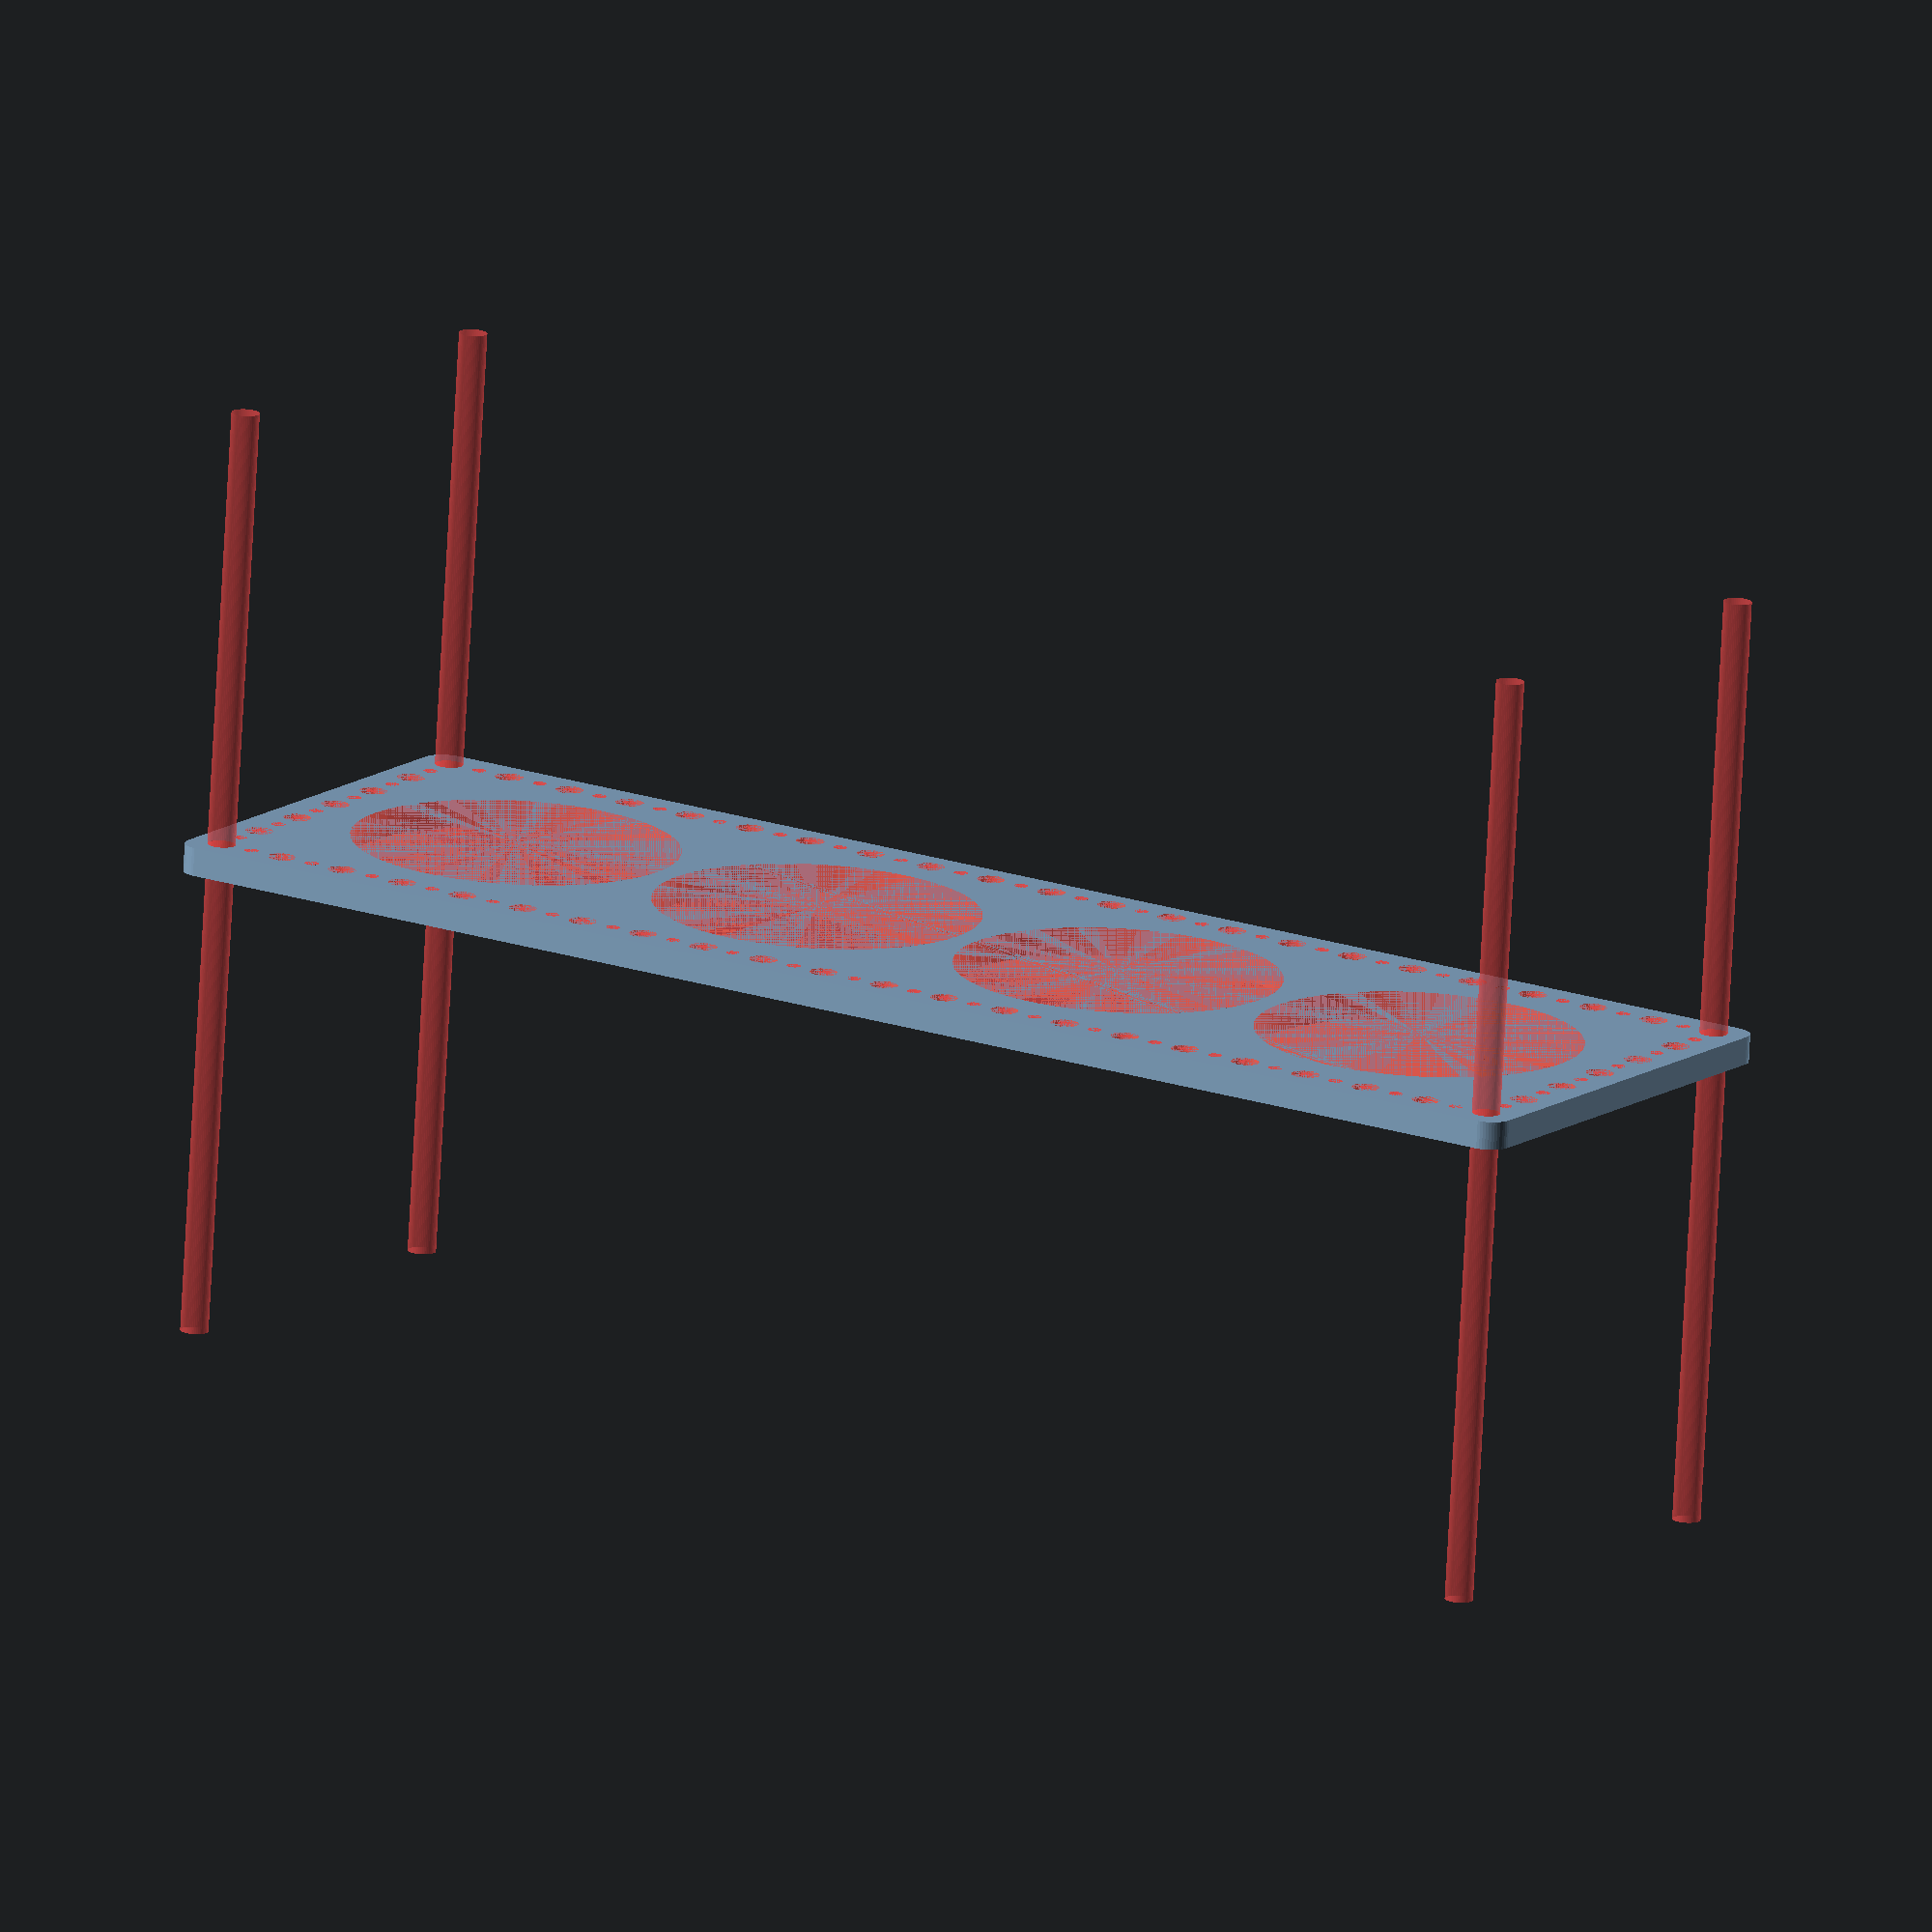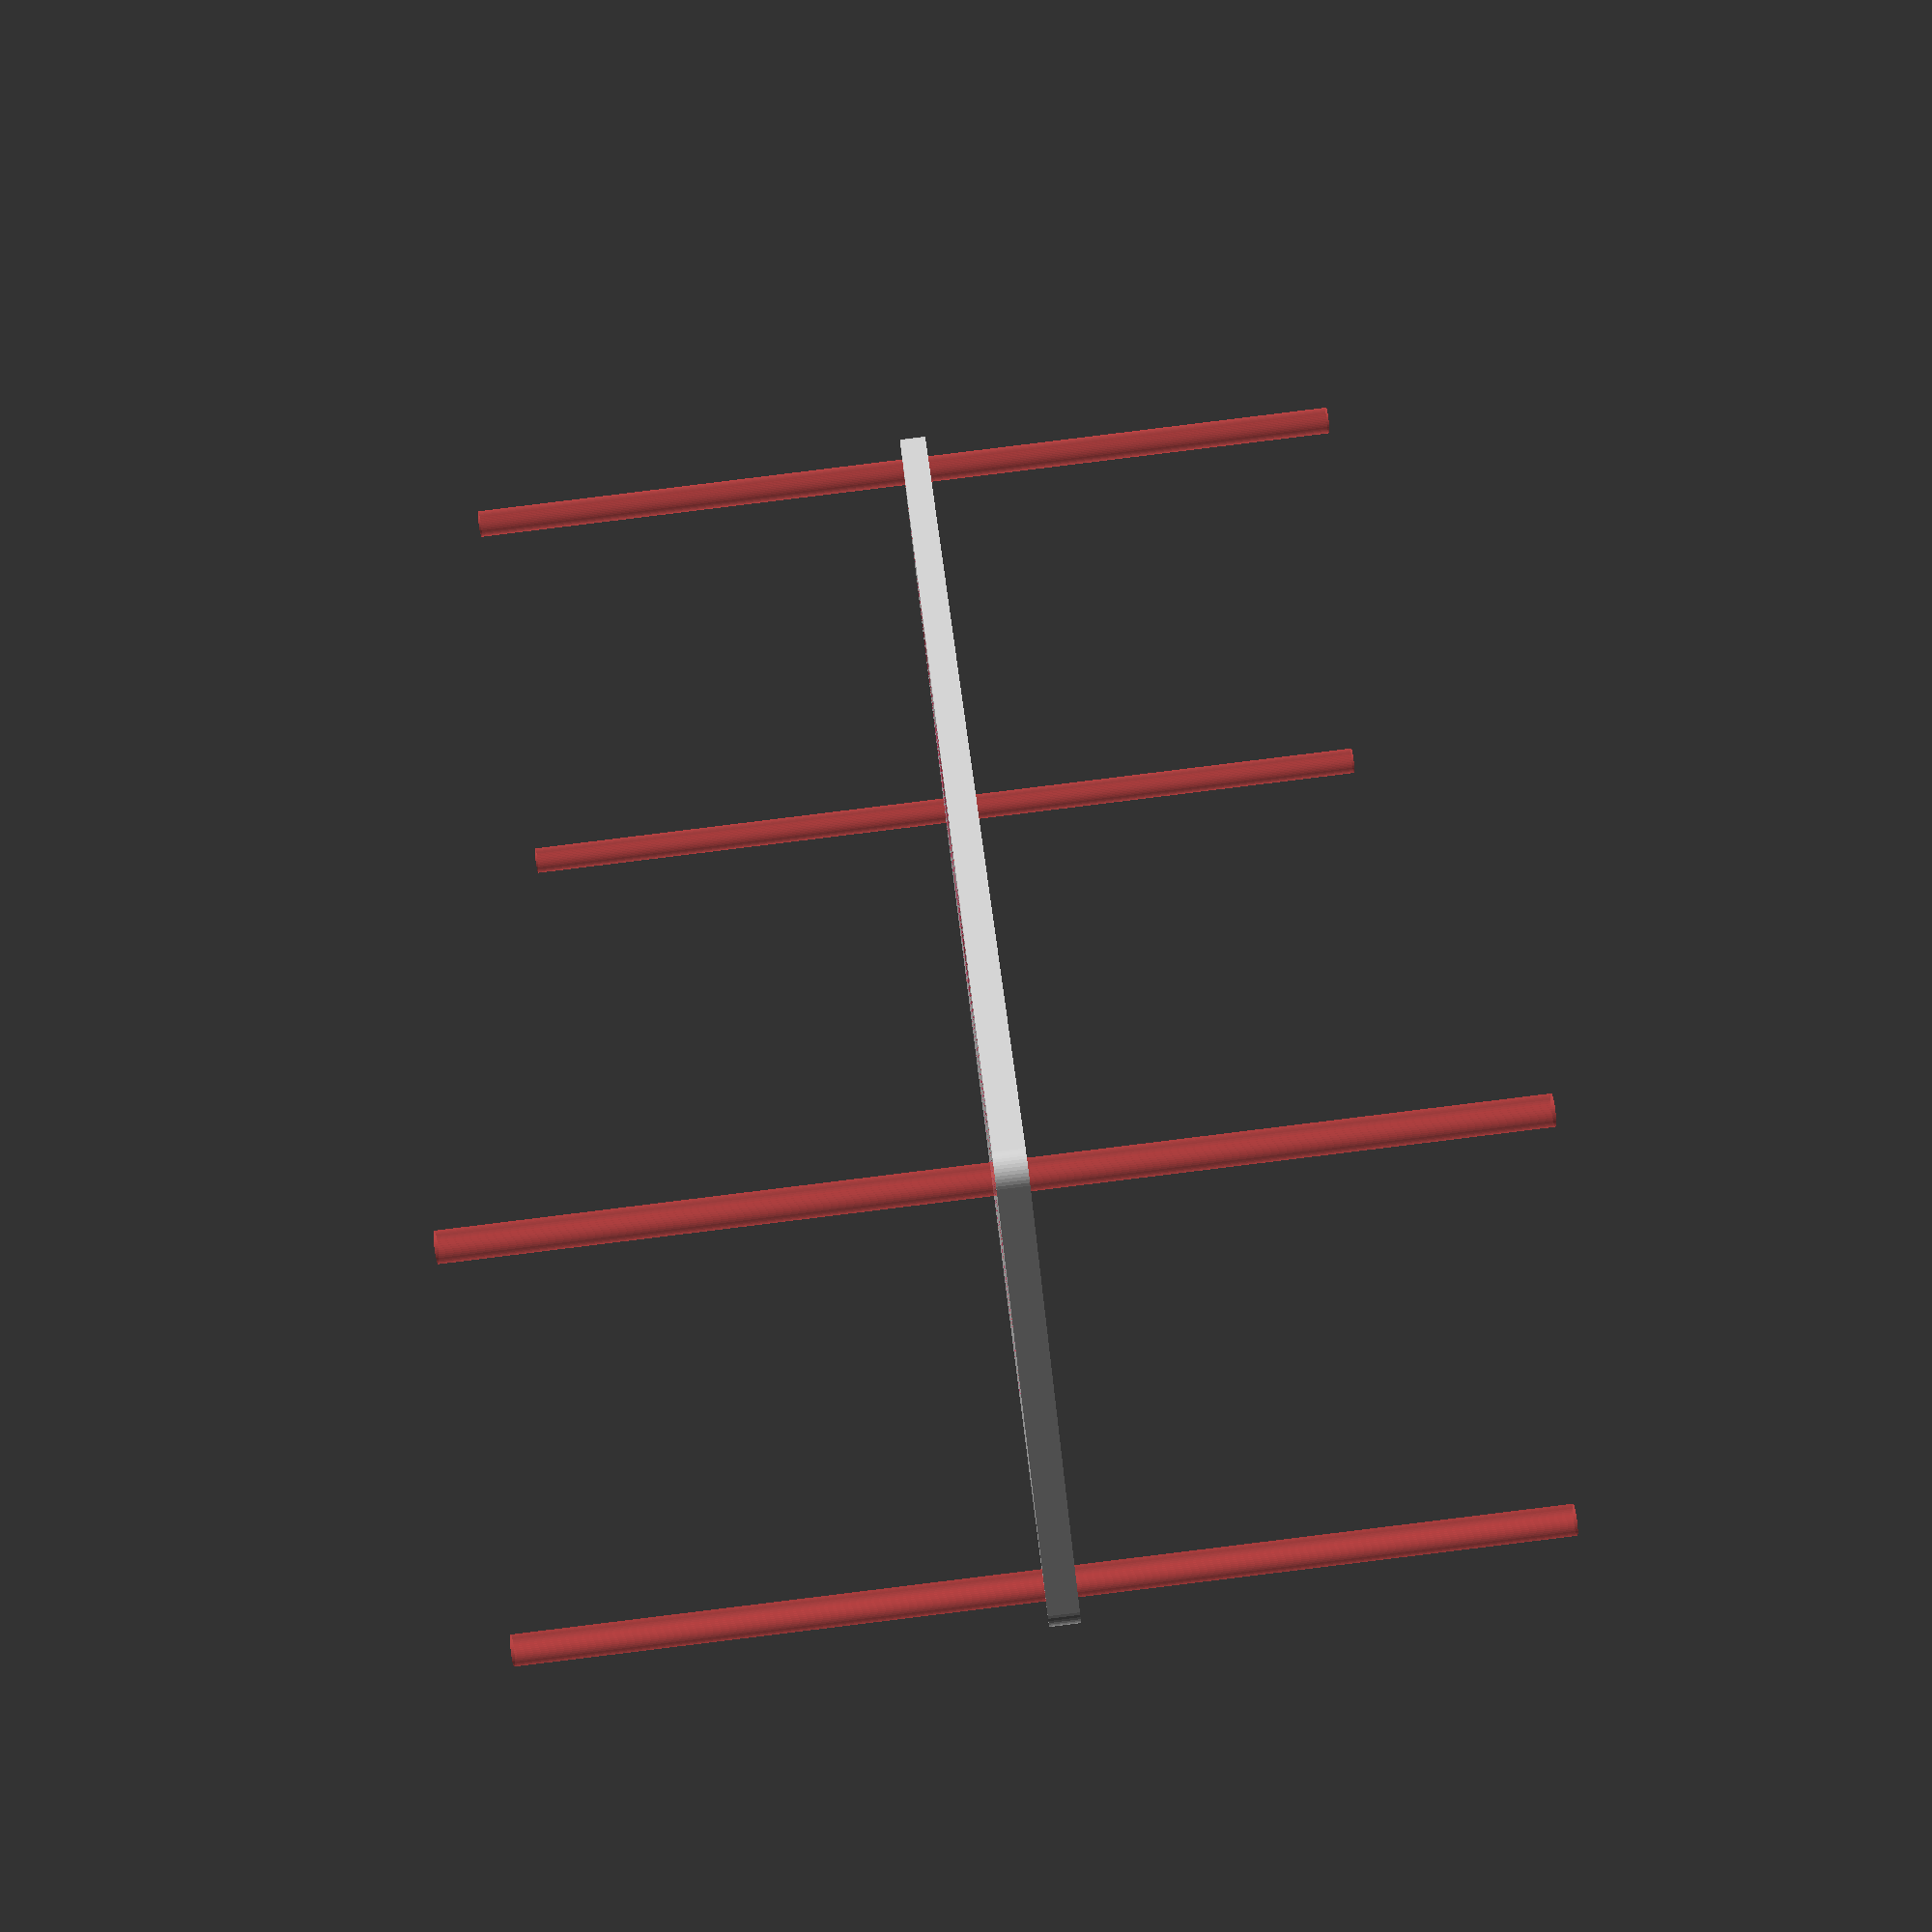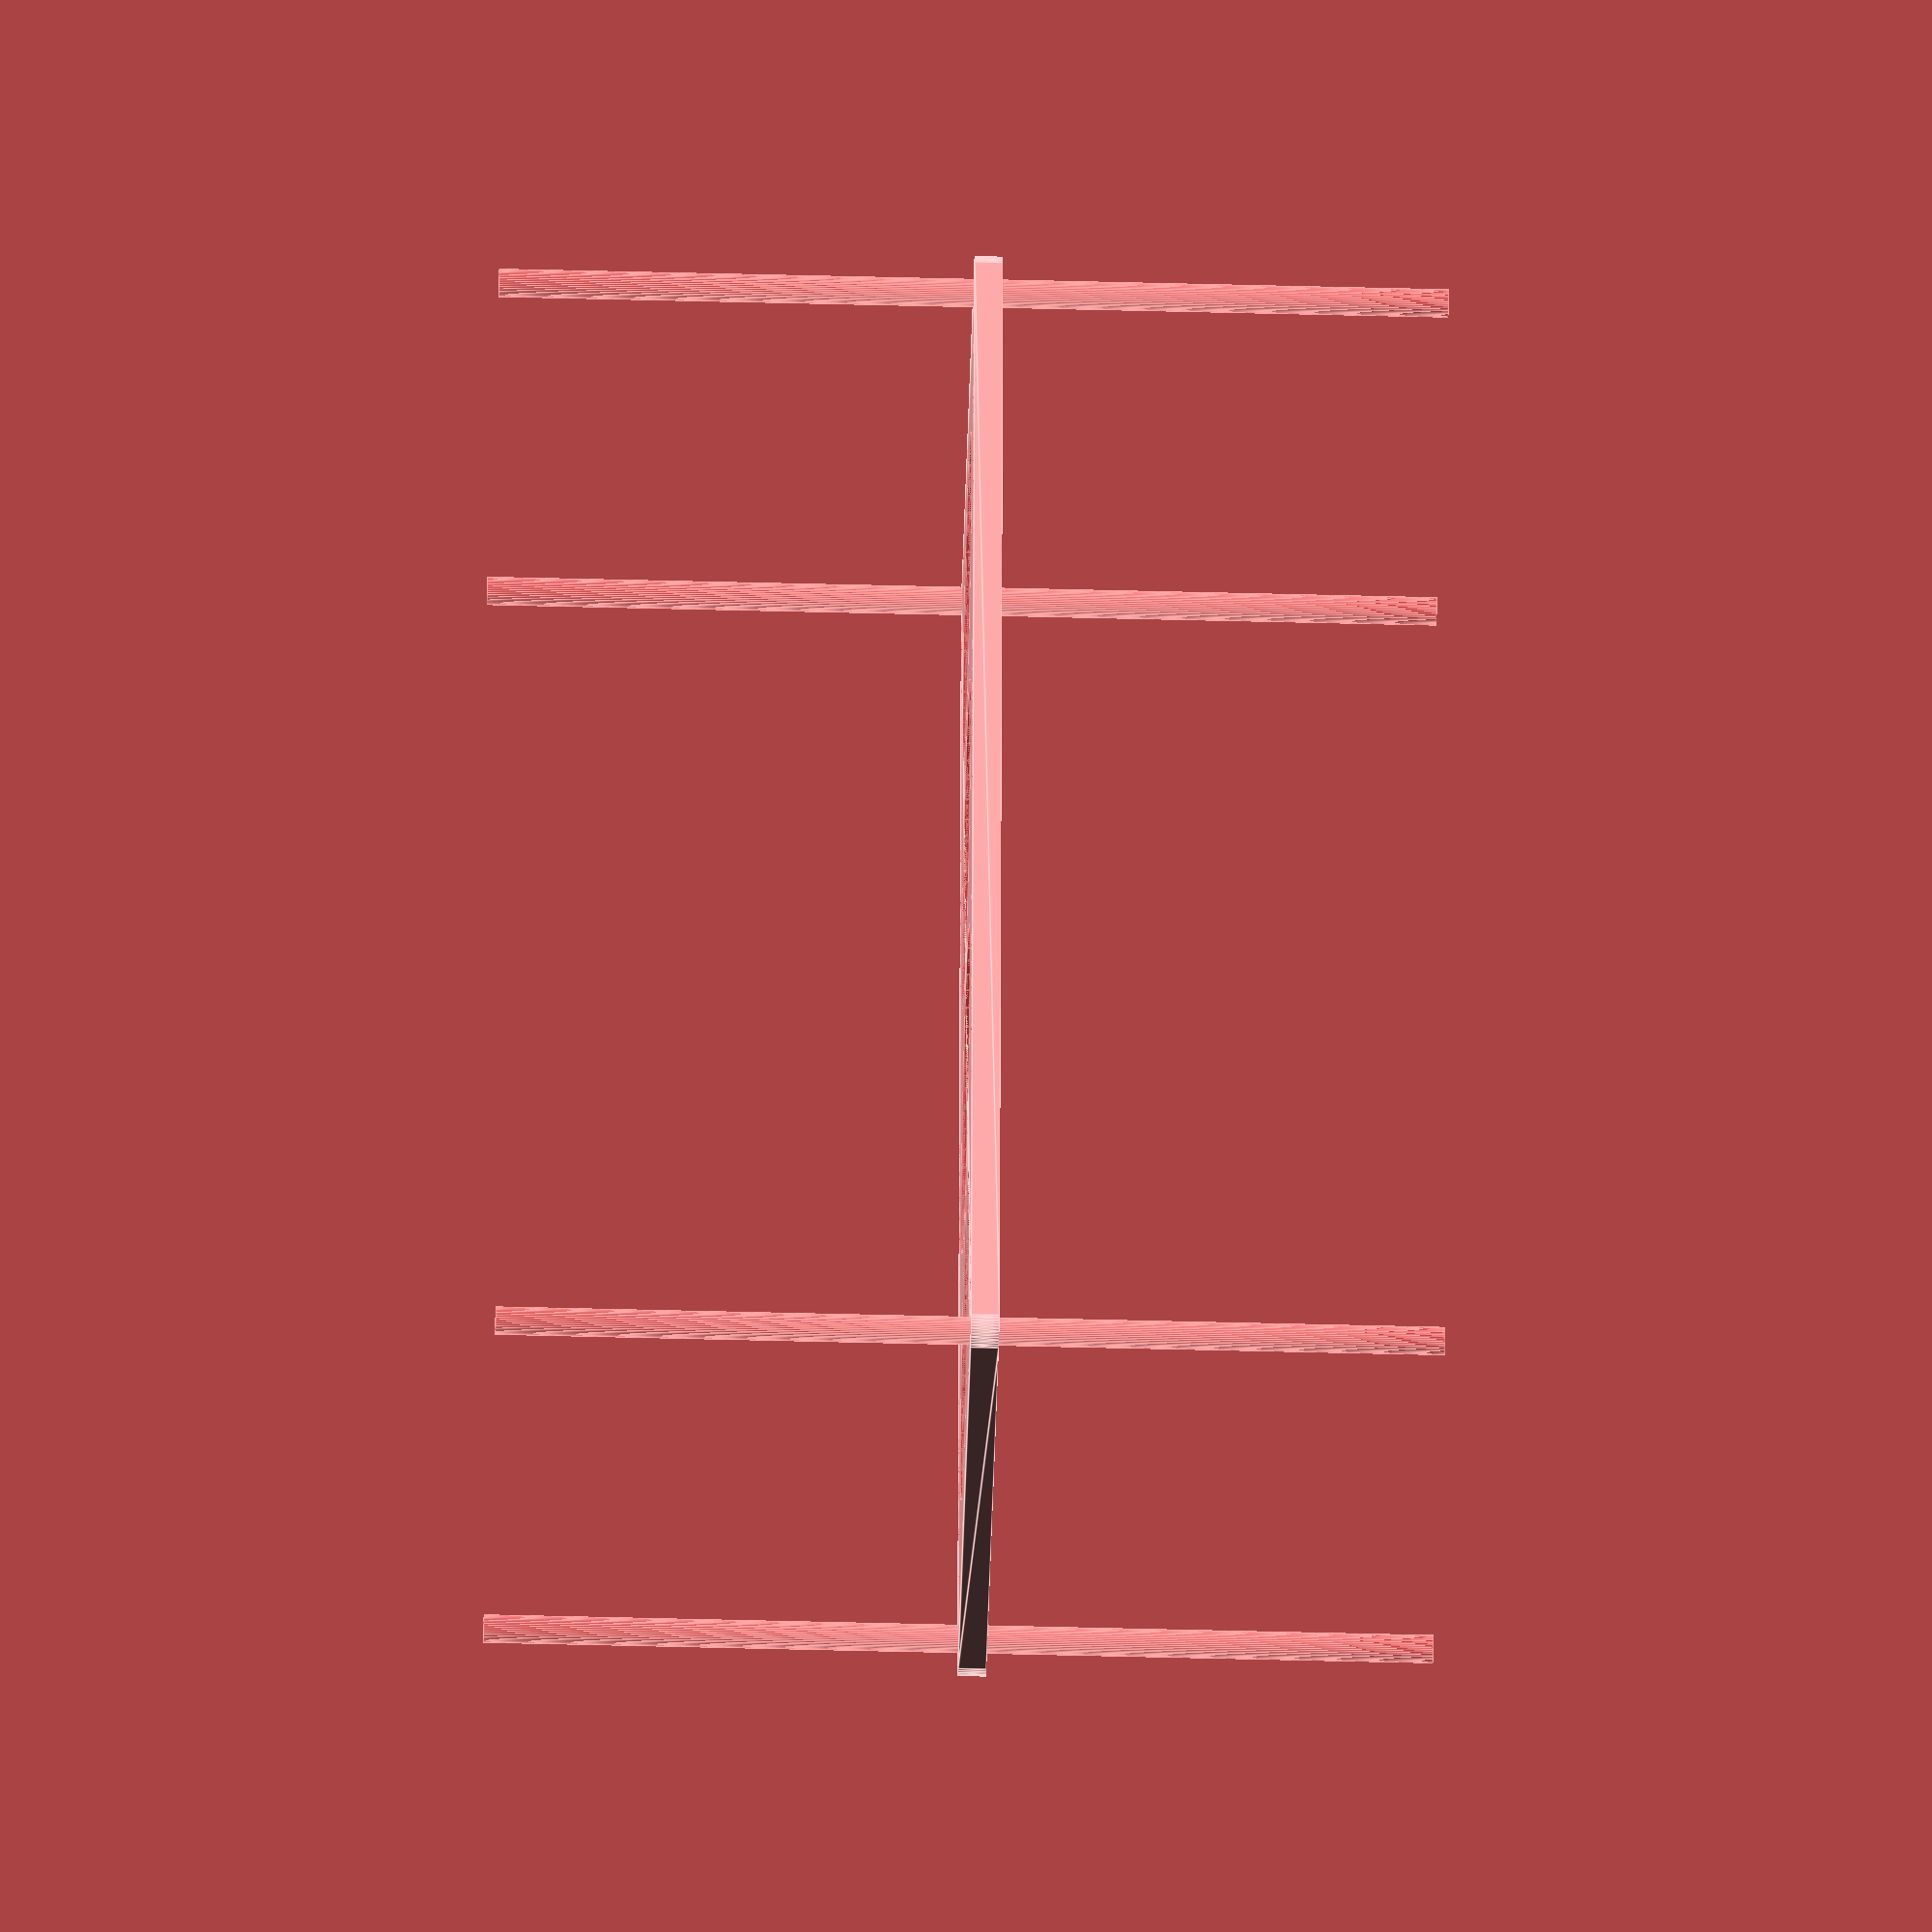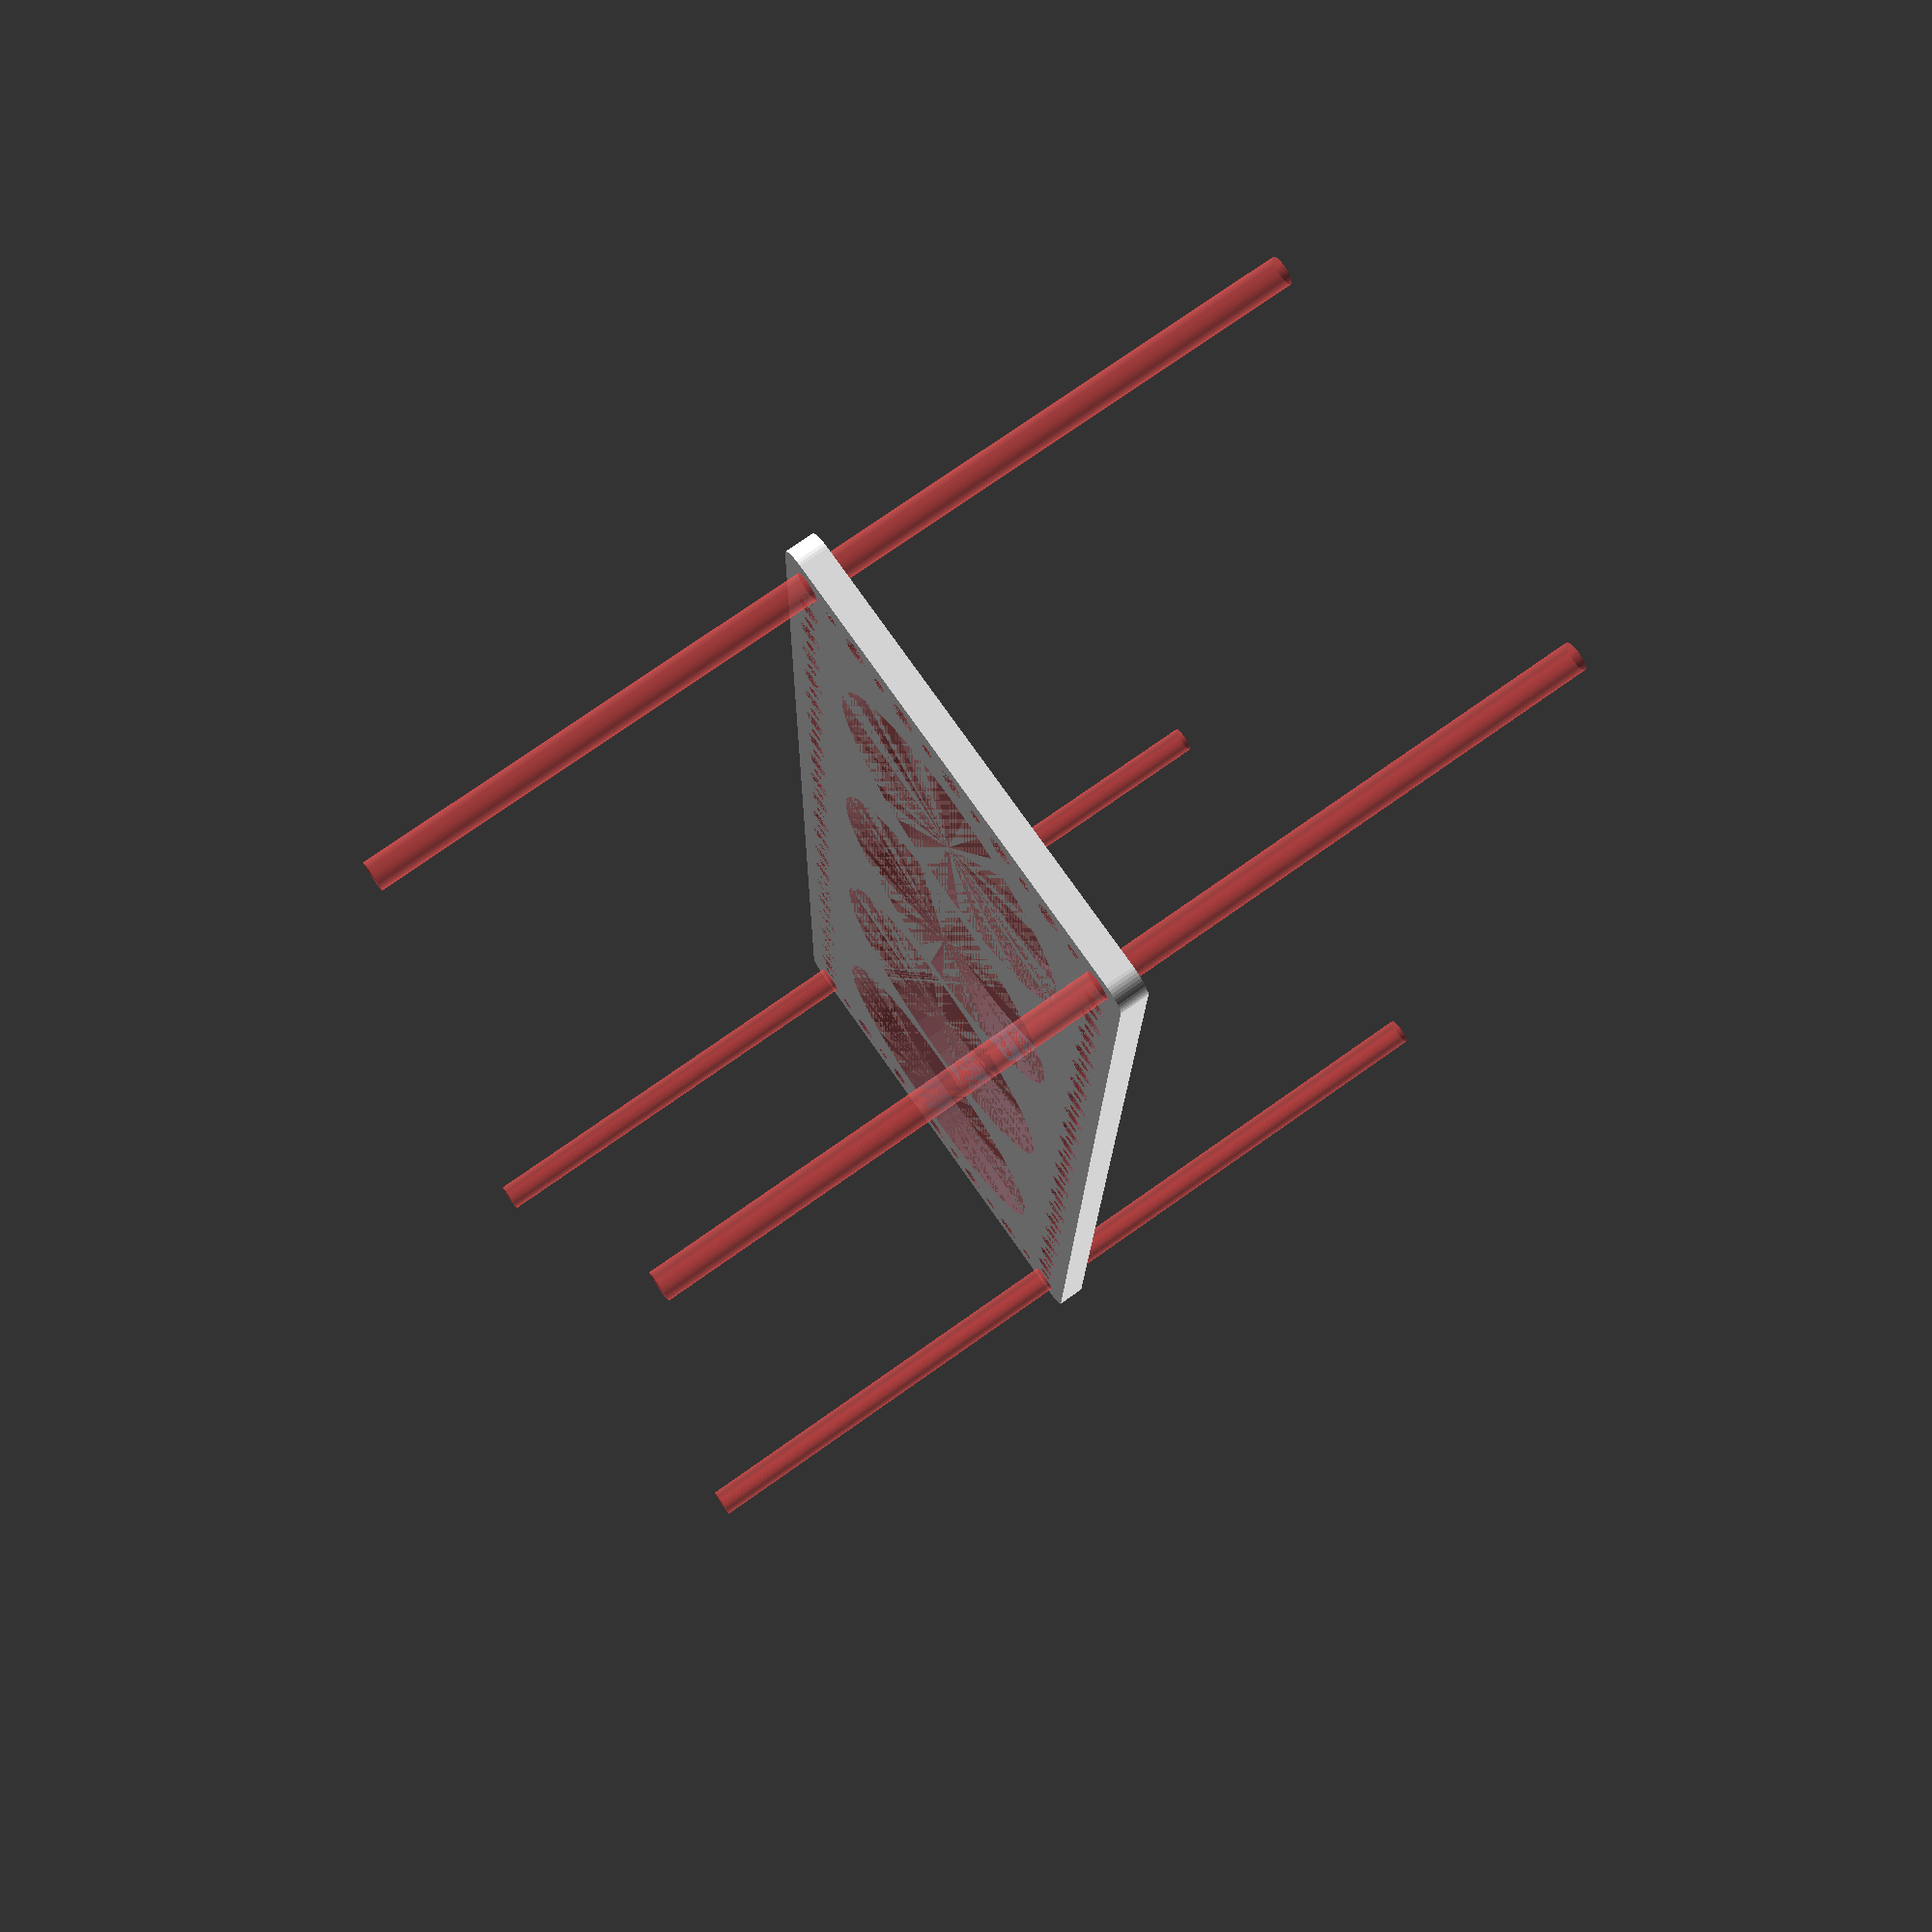
<openscad>
$fn = 50;


difference() {
	union() {
		hull() {
			translate(v = [-159.5000000000, 47.0000000000, 0]) {
				cylinder(h = 6, r = 5);
			}
			translate(v = [159.5000000000, 47.0000000000, 0]) {
				cylinder(h = 6, r = 5);
			}
			translate(v = [-159.5000000000, -47.0000000000, 0]) {
				cylinder(h = 6, r = 5);
			}
			translate(v = [159.5000000000, -47.0000000000, 0]) {
				cylinder(h = 6, r = 5);
			}
		}
	}
	union() {
		#translate(v = [-157.5000000000, -45.0000000000, 0]) {
			cylinder(h = 6, r = 3.0000000000);
		}
		#translate(v = [-157.5000000000, -30.0000000000, 0]) {
			cylinder(h = 6, r = 3.0000000000);
		}
		#translate(v = [-157.5000000000, -15.0000000000, 0]) {
			cylinder(h = 6, r = 3.0000000000);
		}
		#translate(v = [-157.5000000000, 0.0000000000, 0]) {
			cylinder(h = 6, r = 3.0000000000);
		}
		#translate(v = [-157.5000000000, 15.0000000000, 0]) {
			cylinder(h = 6, r = 3.0000000000);
		}
		#translate(v = [-157.5000000000, 30.0000000000, 0]) {
			cylinder(h = 6, r = 3.0000000000);
		}
		#translate(v = [-157.5000000000, 45.0000000000, 0]) {
			cylinder(h = 6, r = 3.0000000000);
		}
		#translate(v = [157.5000000000, -45.0000000000, 0]) {
			cylinder(h = 6, r = 3.0000000000);
		}
		#translate(v = [157.5000000000, -30.0000000000, 0]) {
			cylinder(h = 6, r = 3.0000000000);
		}
		#translate(v = [157.5000000000, -15.0000000000, 0]) {
			cylinder(h = 6, r = 3.0000000000);
		}
		#translate(v = [157.5000000000, 0.0000000000, 0]) {
			cylinder(h = 6, r = 3.0000000000);
		}
		#translate(v = [157.5000000000, 15.0000000000, 0]) {
			cylinder(h = 6, r = 3.0000000000);
		}
		#translate(v = [157.5000000000, 30.0000000000, 0]) {
			cylinder(h = 6, r = 3.0000000000);
		}
		#translate(v = [157.5000000000, 45.0000000000, 0]) {
			cylinder(h = 6, r = 3.0000000000);
		}
		#translate(v = [-157.5000000000, 45.0000000000, 0]) {
			cylinder(h = 6, r = 3.0000000000);
		}
		#translate(v = [-142.5000000000, 45.0000000000, 0]) {
			cylinder(h = 6, r = 3.0000000000);
		}
		#translate(v = [-127.5000000000, 45.0000000000, 0]) {
			cylinder(h = 6, r = 3.0000000000);
		}
		#translate(v = [-112.5000000000, 45.0000000000, 0]) {
			cylinder(h = 6, r = 3.0000000000);
		}
		#translate(v = [-97.5000000000, 45.0000000000, 0]) {
			cylinder(h = 6, r = 3.0000000000);
		}
		#translate(v = [-82.5000000000, 45.0000000000, 0]) {
			cylinder(h = 6, r = 3.0000000000);
		}
		#translate(v = [-67.5000000000, 45.0000000000, 0]) {
			cylinder(h = 6, r = 3.0000000000);
		}
		#translate(v = [-52.5000000000, 45.0000000000, 0]) {
			cylinder(h = 6, r = 3.0000000000);
		}
		#translate(v = [-37.5000000000, 45.0000000000, 0]) {
			cylinder(h = 6, r = 3.0000000000);
		}
		#translate(v = [-22.5000000000, 45.0000000000, 0]) {
			cylinder(h = 6, r = 3.0000000000);
		}
		#translate(v = [-7.5000000000, 45.0000000000, 0]) {
			cylinder(h = 6, r = 3.0000000000);
		}
		#translate(v = [7.5000000000, 45.0000000000, 0]) {
			cylinder(h = 6, r = 3.0000000000);
		}
		#translate(v = [22.5000000000, 45.0000000000, 0]) {
			cylinder(h = 6, r = 3.0000000000);
		}
		#translate(v = [37.5000000000, 45.0000000000, 0]) {
			cylinder(h = 6, r = 3.0000000000);
		}
		#translate(v = [52.5000000000, 45.0000000000, 0]) {
			cylinder(h = 6, r = 3.0000000000);
		}
		#translate(v = [67.5000000000, 45.0000000000, 0]) {
			cylinder(h = 6, r = 3.0000000000);
		}
		#translate(v = [82.5000000000, 45.0000000000, 0]) {
			cylinder(h = 6, r = 3.0000000000);
		}
		#translate(v = [97.5000000000, 45.0000000000, 0]) {
			cylinder(h = 6, r = 3.0000000000);
		}
		#translate(v = [112.5000000000, 45.0000000000, 0]) {
			cylinder(h = 6, r = 3.0000000000);
		}
		#translate(v = [127.5000000000, 45.0000000000, 0]) {
			cylinder(h = 6, r = 3.0000000000);
		}
		#translate(v = [142.5000000000, 45.0000000000, 0]) {
			cylinder(h = 6, r = 3.0000000000);
		}
		#translate(v = [157.5000000000, 45.0000000000, 0]) {
			cylinder(h = 6, r = 3.0000000000);
		}
		#translate(v = [-157.5000000000, -45.0000000000, 0]) {
			cylinder(h = 6, r = 3.0000000000);
		}
		#translate(v = [-142.5000000000, -45.0000000000, 0]) {
			cylinder(h = 6, r = 3.0000000000);
		}
		#translate(v = [-127.5000000000, -45.0000000000, 0]) {
			cylinder(h = 6, r = 3.0000000000);
		}
		#translate(v = [-112.5000000000, -45.0000000000, 0]) {
			cylinder(h = 6, r = 3.0000000000);
		}
		#translate(v = [-97.5000000000, -45.0000000000, 0]) {
			cylinder(h = 6, r = 3.0000000000);
		}
		#translate(v = [-82.5000000000, -45.0000000000, 0]) {
			cylinder(h = 6, r = 3.0000000000);
		}
		#translate(v = [-67.5000000000, -45.0000000000, 0]) {
			cylinder(h = 6, r = 3.0000000000);
		}
		#translate(v = [-52.5000000000, -45.0000000000, 0]) {
			cylinder(h = 6, r = 3.0000000000);
		}
		#translate(v = [-37.5000000000, -45.0000000000, 0]) {
			cylinder(h = 6, r = 3.0000000000);
		}
		#translate(v = [-22.5000000000, -45.0000000000, 0]) {
			cylinder(h = 6, r = 3.0000000000);
		}
		#translate(v = [-7.5000000000, -45.0000000000, 0]) {
			cylinder(h = 6, r = 3.0000000000);
		}
		#translate(v = [7.5000000000, -45.0000000000, 0]) {
			cylinder(h = 6, r = 3.0000000000);
		}
		#translate(v = [22.5000000000, -45.0000000000, 0]) {
			cylinder(h = 6, r = 3.0000000000);
		}
		#translate(v = [37.5000000000, -45.0000000000, 0]) {
			cylinder(h = 6, r = 3.0000000000);
		}
		#translate(v = [52.5000000000, -45.0000000000, 0]) {
			cylinder(h = 6, r = 3.0000000000);
		}
		#translate(v = [67.5000000000, -45.0000000000, 0]) {
			cylinder(h = 6, r = 3.0000000000);
		}
		#translate(v = [82.5000000000, -45.0000000000, 0]) {
			cylinder(h = 6, r = 3.0000000000);
		}
		#translate(v = [97.5000000000, -45.0000000000, 0]) {
			cylinder(h = 6, r = 3.0000000000);
		}
		#translate(v = [112.5000000000, -45.0000000000, 0]) {
			cylinder(h = 6, r = 3.0000000000);
		}
		#translate(v = [127.5000000000, -45.0000000000, 0]) {
			cylinder(h = 6, r = 3.0000000000);
		}
		#translate(v = [142.5000000000, -45.0000000000, 0]) {
			cylinder(h = 6, r = 3.0000000000);
		}
		#translate(v = [157.5000000000, -45.0000000000, 0]) {
			cylinder(h = 6, r = 3.0000000000);
		}
		#translate(v = [-157.5000000000, -45.0000000000, -100.0000000000]) {
			cylinder(h = 200, r = 3.0000000000);
		}
		#translate(v = [-157.5000000000, 45.0000000000, -100.0000000000]) {
			cylinder(h = 200, r = 3.0000000000);
		}
		#translate(v = [157.5000000000, -45.0000000000, -100.0000000000]) {
			cylinder(h = 200, r = 3.0000000000);
		}
		#translate(v = [157.5000000000, 45.0000000000, -100.0000000000]) {
			cylinder(h = 200, r = 3.0000000000);
		}
		#translate(v = [-157.5000000000, -45.0000000000, 0]) {
			cylinder(h = 6, r = 1.5000000000);
		}
		#translate(v = [-157.5000000000, -37.5000000000, 0]) {
			cylinder(h = 6, r = 1.5000000000);
		}
		#translate(v = [-157.5000000000, -30.0000000000, 0]) {
			cylinder(h = 6, r = 1.5000000000);
		}
		#translate(v = [-157.5000000000, -22.5000000000, 0]) {
			cylinder(h = 6, r = 1.5000000000);
		}
		#translate(v = [-157.5000000000, -15.0000000000, 0]) {
			cylinder(h = 6, r = 1.5000000000);
		}
		#translate(v = [-157.5000000000, -7.5000000000, 0]) {
			cylinder(h = 6, r = 1.5000000000);
		}
		#translate(v = [-157.5000000000, 0.0000000000, 0]) {
			cylinder(h = 6, r = 1.5000000000);
		}
		#translate(v = [-157.5000000000, 7.5000000000, 0]) {
			cylinder(h = 6, r = 1.5000000000);
		}
		#translate(v = [-157.5000000000, 15.0000000000, 0]) {
			cylinder(h = 6, r = 1.5000000000);
		}
		#translate(v = [-157.5000000000, 22.5000000000, 0]) {
			cylinder(h = 6, r = 1.5000000000);
		}
		#translate(v = [-157.5000000000, 30.0000000000, 0]) {
			cylinder(h = 6, r = 1.5000000000);
		}
		#translate(v = [-157.5000000000, 37.5000000000, 0]) {
			cylinder(h = 6, r = 1.5000000000);
		}
		#translate(v = [-157.5000000000, 45.0000000000, 0]) {
			cylinder(h = 6, r = 1.5000000000);
		}
		#translate(v = [157.5000000000, -45.0000000000, 0]) {
			cylinder(h = 6, r = 1.5000000000);
		}
		#translate(v = [157.5000000000, -37.5000000000, 0]) {
			cylinder(h = 6, r = 1.5000000000);
		}
		#translate(v = [157.5000000000, -30.0000000000, 0]) {
			cylinder(h = 6, r = 1.5000000000);
		}
		#translate(v = [157.5000000000, -22.5000000000, 0]) {
			cylinder(h = 6, r = 1.5000000000);
		}
		#translate(v = [157.5000000000, -15.0000000000, 0]) {
			cylinder(h = 6, r = 1.5000000000);
		}
		#translate(v = [157.5000000000, -7.5000000000, 0]) {
			cylinder(h = 6, r = 1.5000000000);
		}
		#translate(v = [157.5000000000, 0.0000000000, 0]) {
			cylinder(h = 6, r = 1.5000000000);
		}
		#translate(v = [157.5000000000, 7.5000000000, 0]) {
			cylinder(h = 6, r = 1.5000000000);
		}
		#translate(v = [157.5000000000, 15.0000000000, 0]) {
			cylinder(h = 6, r = 1.5000000000);
		}
		#translate(v = [157.5000000000, 22.5000000000, 0]) {
			cylinder(h = 6, r = 1.5000000000);
		}
		#translate(v = [157.5000000000, 30.0000000000, 0]) {
			cylinder(h = 6, r = 1.5000000000);
		}
		#translate(v = [157.5000000000, 37.5000000000, 0]) {
			cylinder(h = 6, r = 1.5000000000);
		}
		#translate(v = [157.5000000000, 45.0000000000, 0]) {
			cylinder(h = 6, r = 1.5000000000);
		}
		#translate(v = [-157.5000000000, 45.0000000000, 0]) {
			cylinder(h = 6, r = 1.5000000000);
		}
		#translate(v = [-150.0000000000, 45.0000000000, 0]) {
			cylinder(h = 6, r = 1.5000000000);
		}
		#translate(v = [-142.5000000000, 45.0000000000, 0]) {
			cylinder(h = 6, r = 1.5000000000);
		}
		#translate(v = [-135.0000000000, 45.0000000000, 0]) {
			cylinder(h = 6, r = 1.5000000000);
		}
		#translate(v = [-127.5000000000, 45.0000000000, 0]) {
			cylinder(h = 6, r = 1.5000000000);
		}
		#translate(v = [-120.0000000000, 45.0000000000, 0]) {
			cylinder(h = 6, r = 1.5000000000);
		}
		#translate(v = [-112.5000000000, 45.0000000000, 0]) {
			cylinder(h = 6, r = 1.5000000000);
		}
		#translate(v = [-105.0000000000, 45.0000000000, 0]) {
			cylinder(h = 6, r = 1.5000000000);
		}
		#translate(v = [-97.5000000000, 45.0000000000, 0]) {
			cylinder(h = 6, r = 1.5000000000);
		}
		#translate(v = [-90.0000000000, 45.0000000000, 0]) {
			cylinder(h = 6, r = 1.5000000000);
		}
		#translate(v = [-82.5000000000, 45.0000000000, 0]) {
			cylinder(h = 6, r = 1.5000000000);
		}
		#translate(v = [-75.0000000000, 45.0000000000, 0]) {
			cylinder(h = 6, r = 1.5000000000);
		}
		#translate(v = [-67.5000000000, 45.0000000000, 0]) {
			cylinder(h = 6, r = 1.5000000000);
		}
		#translate(v = [-60.0000000000, 45.0000000000, 0]) {
			cylinder(h = 6, r = 1.5000000000);
		}
		#translate(v = [-52.5000000000, 45.0000000000, 0]) {
			cylinder(h = 6, r = 1.5000000000);
		}
		#translate(v = [-45.0000000000, 45.0000000000, 0]) {
			cylinder(h = 6, r = 1.5000000000);
		}
		#translate(v = [-37.5000000000, 45.0000000000, 0]) {
			cylinder(h = 6, r = 1.5000000000);
		}
		#translate(v = [-30.0000000000, 45.0000000000, 0]) {
			cylinder(h = 6, r = 1.5000000000);
		}
		#translate(v = [-22.5000000000, 45.0000000000, 0]) {
			cylinder(h = 6, r = 1.5000000000);
		}
		#translate(v = [-15.0000000000, 45.0000000000, 0]) {
			cylinder(h = 6, r = 1.5000000000);
		}
		#translate(v = [-7.5000000000, 45.0000000000, 0]) {
			cylinder(h = 6, r = 1.5000000000);
		}
		#translate(v = [0.0000000000, 45.0000000000, 0]) {
			cylinder(h = 6, r = 1.5000000000);
		}
		#translate(v = [7.5000000000, 45.0000000000, 0]) {
			cylinder(h = 6, r = 1.5000000000);
		}
		#translate(v = [15.0000000000, 45.0000000000, 0]) {
			cylinder(h = 6, r = 1.5000000000);
		}
		#translate(v = [22.5000000000, 45.0000000000, 0]) {
			cylinder(h = 6, r = 1.5000000000);
		}
		#translate(v = [30.0000000000, 45.0000000000, 0]) {
			cylinder(h = 6, r = 1.5000000000);
		}
		#translate(v = [37.5000000000, 45.0000000000, 0]) {
			cylinder(h = 6, r = 1.5000000000);
		}
		#translate(v = [45.0000000000, 45.0000000000, 0]) {
			cylinder(h = 6, r = 1.5000000000);
		}
		#translate(v = [52.5000000000, 45.0000000000, 0]) {
			cylinder(h = 6, r = 1.5000000000);
		}
		#translate(v = [60.0000000000, 45.0000000000, 0]) {
			cylinder(h = 6, r = 1.5000000000);
		}
		#translate(v = [67.5000000000, 45.0000000000, 0]) {
			cylinder(h = 6, r = 1.5000000000);
		}
		#translate(v = [75.0000000000, 45.0000000000, 0]) {
			cylinder(h = 6, r = 1.5000000000);
		}
		#translate(v = [82.5000000000, 45.0000000000, 0]) {
			cylinder(h = 6, r = 1.5000000000);
		}
		#translate(v = [90.0000000000, 45.0000000000, 0]) {
			cylinder(h = 6, r = 1.5000000000);
		}
		#translate(v = [97.5000000000, 45.0000000000, 0]) {
			cylinder(h = 6, r = 1.5000000000);
		}
		#translate(v = [105.0000000000, 45.0000000000, 0]) {
			cylinder(h = 6, r = 1.5000000000);
		}
		#translate(v = [112.5000000000, 45.0000000000, 0]) {
			cylinder(h = 6, r = 1.5000000000);
		}
		#translate(v = [120.0000000000, 45.0000000000, 0]) {
			cylinder(h = 6, r = 1.5000000000);
		}
		#translate(v = [127.5000000000, 45.0000000000, 0]) {
			cylinder(h = 6, r = 1.5000000000);
		}
		#translate(v = [135.0000000000, 45.0000000000, 0]) {
			cylinder(h = 6, r = 1.5000000000);
		}
		#translate(v = [142.5000000000, 45.0000000000, 0]) {
			cylinder(h = 6, r = 1.5000000000);
		}
		#translate(v = [150.0000000000, 45.0000000000, 0]) {
			cylinder(h = 6, r = 1.5000000000);
		}
		#translate(v = [157.5000000000, 45.0000000000, 0]) {
			cylinder(h = 6, r = 1.5000000000);
		}
		#translate(v = [-157.5000000000, -45.0000000000, 0]) {
			cylinder(h = 6, r = 1.5000000000);
		}
		#translate(v = [-150.0000000000, -45.0000000000, 0]) {
			cylinder(h = 6, r = 1.5000000000);
		}
		#translate(v = [-142.5000000000, -45.0000000000, 0]) {
			cylinder(h = 6, r = 1.5000000000);
		}
		#translate(v = [-135.0000000000, -45.0000000000, 0]) {
			cylinder(h = 6, r = 1.5000000000);
		}
		#translate(v = [-127.5000000000, -45.0000000000, 0]) {
			cylinder(h = 6, r = 1.5000000000);
		}
		#translate(v = [-120.0000000000, -45.0000000000, 0]) {
			cylinder(h = 6, r = 1.5000000000);
		}
		#translate(v = [-112.5000000000, -45.0000000000, 0]) {
			cylinder(h = 6, r = 1.5000000000);
		}
		#translate(v = [-105.0000000000, -45.0000000000, 0]) {
			cylinder(h = 6, r = 1.5000000000);
		}
		#translate(v = [-97.5000000000, -45.0000000000, 0]) {
			cylinder(h = 6, r = 1.5000000000);
		}
		#translate(v = [-90.0000000000, -45.0000000000, 0]) {
			cylinder(h = 6, r = 1.5000000000);
		}
		#translate(v = [-82.5000000000, -45.0000000000, 0]) {
			cylinder(h = 6, r = 1.5000000000);
		}
		#translate(v = [-75.0000000000, -45.0000000000, 0]) {
			cylinder(h = 6, r = 1.5000000000);
		}
		#translate(v = [-67.5000000000, -45.0000000000, 0]) {
			cylinder(h = 6, r = 1.5000000000);
		}
		#translate(v = [-60.0000000000, -45.0000000000, 0]) {
			cylinder(h = 6, r = 1.5000000000);
		}
		#translate(v = [-52.5000000000, -45.0000000000, 0]) {
			cylinder(h = 6, r = 1.5000000000);
		}
		#translate(v = [-45.0000000000, -45.0000000000, 0]) {
			cylinder(h = 6, r = 1.5000000000);
		}
		#translate(v = [-37.5000000000, -45.0000000000, 0]) {
			cylinder(h = 6, r = 1.5000000000);
		}
		#translate(v = [-30.0000000000, -45.0000000000, 0]) {
			cylinder(h = 6, r = 1.5000000000);
		}
		#translate(v = [-22.5000000000, -45.0000000000, 0]) {
			cylinder(h = 6, r = 1.5000000000);
		}
		#translate(v = [-15.0000000000, -45.0000000000, 0]) {
			cylinder(h = 6, r = 1.5000000000);
		}
		#translate(v = [-7.5000000000, -45.0000000000, 0]) {
			cylinder(h = 6, r = 1.5000000000);
		}
		#translate(v = [0.0000000000, -45.0000000000, 0]) {
			cylinder(h = 6, r = 1.5000000000);
		}
		#translate(v = [7.5000000000, -45.0000000000, 0]) {
			cylinder(h = 6, r = 1.5000000000);
		}
		#translate(v = [15.0000000000, -45.0000000000, 0]) {
			cylinder(h = 6, r = 1.5000000000);
		}
		#translate(v = [22.5000000000, -45.0000000000, 0]) {
			cylinder(h = 6, r = 1.5000000000);
		}
		#translate(v = [30.0000000000, -45.0000000000, 0]) {
			cylinder(h = 6, r = 1.5000000000);
		}
		#translate(v = [37.5000000000, -45.0000000000, 0]) {
			cylinder(h = 6, r = 1.5000000000);
		}
		#translate(v = [45.0000000000, -45.0000000000, 0]) {
			cylinder(h = 6, r = 1.5000000000);
		}
		#translate(v = [52.5000000000, -45.0000000000, 0]) {
			cylinder(h = 6, r = 1.5000000000);
		}
		#translate(v = [60.0000000000, -45.0000000000, 0]) {
			cylinder(h = 6, r = 1.5000000000);
		}
		#translate(v = [67.5000000000, -45.0000000000, 0]) {
			cylinder(h = 6, r = 1.5000000000);
		}
		#translate(v = [75.0000000000, -45.0000000000, 0]) {
			cylinder(h = 6, r = 1.5000000000);
		}
		#translate(v = [82.5000000000, -45.0000000000, 0]) {
			cylinder(h = 6, r = 1.5000000000);
		}
		#translate(v = [90.0000000000, -45.0000000000, 0]) {
			cylinder(h = 6, r = 1.5000000000);
		}
		#translate(v = [97.5000000000, -45.0000000000, 0]) {
			cylinder(h = 6, r = 1.5000000000);
		}
		#translate(v = [105.0000000000, -45.0000000000, 0]) {
			cylinder(h = 6, r = 1.5000000000);
		}
		#translate(v = [112.5000000000, -45.0000000000, 0]) {
			cylinder(h = 6, r = 1.5000000000);
		}
		#translate(v = [120.0000000000, -45.0000000000, 0]) {
			cylinder(h = 6, r = 1.5000000000);
		}
		#translate(v = [127.5000000000, -45.0000000000, 0]) {
			cylinder(h = 6, r = 1.5000000000);
		}
		#translate(v = [135.0000000000, -45.0000000000, 0]) {
			cylinder(h = 6, r = 1.5000000000);
		}
		#translate(v = [142.5000000000, -45.0000000000, 0]) {
			cylinder(h = 6, r = 1.5000000000);
		}
		#translate(v = [150.0000000000, -45.0000000000, 0]) {
			cylinder(h = 6, r = 1.5000000000);
		}
		#translate(v = [157.5000000000, -45.0000000000, 0]) {
			cylinder(h = 6, r = 1.5000000000);
		}
		#translate(v = [-157.5000000000, -45.0000000000, 0]) {
			cylinder(h = 6, r = 1.5000000000);
		}
		#translate(v = [-157.5000000000, -37.5000000000, 0]) {
			cylinder(h = 6, r = 1.5000000000);
		}
		#translate(v = [-157.5000000000, -30.0000000000, 0]) {
			cylinder(h = 6, r = 1.5000000000);
		}
		#translate(v = [-157.5000000000, -22.5000000000, 0]) {
			cylinder(h = 6, r = 1.5000000000);
		}
		#translate(v = [-157.5000000000, -15.0000000000, 0]) {
			cylinder(h = 6, r = 1.5000000000);
		}
		#translate(v = [-157.5000000000, -7.5000000000, 0]) {
			cylinder(h = 6, r = 1.5000000000);
		}
		#translate(v = [-157.5000000000, 0.0000000000, 0]) {
			cylinder(h = 6, r = 1.5000000000);
		}
		#translate(v = [-157.5000000000, 7.5000000000, 0]) {
			cylinder(h = 6, r = 1.5000000000);
		}
		#translate(v = [-157.5000000000, 15.0000000000, 0]) {
			cylinder(h = 6, r = 1.5000000000);
		}
		#translate(v = [-157.5000000000, 22.5000000000, 0]) {
			cylinder(h = 6, r = 1.5000000000);
		}
		#translate(v = [-157.5000000000, 30.0000000000, 0]) {
			cylinder(h = 6, r = 1.5000000000);
		}
		#translate(v = [-157.5000000000, 37.5000000000, 0]) {
			cylinder(h = 6, r = 1.5000000000);
		}
		#translate(v = [-157.5000000000, 45.0000000000, 0]) {
			cylinder(h = 6, r = 1.5000000000);
		}
		#translate(v = [157.5000000000, -45.0000000000, 0]) {
			cylinder(h = 6, r = 1.5000000000);
		}
		#translate(v = [157.5000000000, -37.5000000000, 0]) {
			cylinder(h = 6, r = 1.5000000000);
		}
		#translate(v = [157.5000000000, -30.0000000000, 0]) {
			cylinder(h = 6, r = 1.5000000000);
		}
		#translate(v = [157.5000000000, -22.5000000000, 0]) {
			cylinder(h = 6, r = 1.5000000000);
		}
		#translate(v = [157.5000000000, -15.0000000000, 0]) {
			cylinder(h = 6, r = 1.5000000000);
		}
		#translate(v = [157.5000000000, -7.5000000000, 0]) {
			cylinder(h = 6, r = 1.5000000000);
		}
		#translate(v = [157.5000000000, 0.0000000000, 0]) {
			cylinder(h = 6, r = 1.5000000000);
		}
		#translate(v = [157.5000000000, 7.5000000000, 0]) {
			cylinder(h = 6, r = 1.5000000000);
		}
		#translate(v = [157.5000000000, 15.0000000000, 0]) {
			cylinder(h = 6, r = 1.5000000000);
		}
		#translate(v = [157.5000000000, 22.5000000000, 0]) {
			cylinder(h = 6, r = 1.5000000000);
		}
		#translate(v = [157.5000000000, 30.0000000000, 0]) {
			cylinder(h = 6, r = 1.5000000000);
		}
		#translate(v = [157.5000000000, 37.5000000000, 0]) {
			cylinder(h = 6, r = 1.5000000000);
		}
		#translate(v = [157.5000000000, 45.0000000000, 0]) {
			cylinder(h = 6, r = 1.5000000000);
		}
		#translate(v = [-157.5000000000, 45.0000000000, 0]) {
			cylinder(h = 6, r = 1.5000000000);
		}
		#translate(v = [-150.0000000000, 45.0000000000, 0]) {
			cylinder(h = 6, r = 1.5000000000);
		}
		#translate(v = [-142.5000000000, 45.0000000000, 0]) {
			cylinder(h = 6, r = 1.5000000000);
		}
		#translate(v = [-135.0000000000, 45.0000000000, 0]) {
			cylinder(h = 6, r = 1.5000000000);
		}
		#translate(v = [-127.5000000000, 45.0000000000, 0]) {
			cylinder(h = 6, r = 1.5000000000);
		}
		#translate(v = [-120.0000000000, 45.0000000000, 0]) {
			cylinder(h = 6, r = 1.5000000000);
		}
		#translate(v = [-112.5000000000, 45.0000000000, 0]) {
			cylinder(h = 6, r = 1.5000000000);
		}
		#translate(v = [-105.0000000000, 45.0000000000, 0]) {
			cylinder(h = 6, r = 1.5000000000);
		}
		#translate(v = [-97.5000000000, 45.0000000000, 0]) {
			cylinder(h = 6, r = 1.5000000000);
		}
		#translate(v = [-90.0000000000, 45.0000000000, 0]) {
			cylinder(h = 6, r = 1.5000000000);
		}
		#translate(v = [-82.5000000000, 45.0000000000, 0]) {
			cylinder(h = 6, r = 1.5000000000);
		}
		#translate(v = [-75.0000000000, 45.0000000000, 0]) {
			cylinder(h = 6, r = 1.5000000000);
		}
		#translate(v = [-67.5000000000, 45.0000000000, 0]) {
			cylinder(h = 6, r = 1.5000000000);
		}
		#translate(v = [-60.0000000000, 45.0000000000, 0]) {
			cylinder(h = 6, r = 1.5000000000);
		}
		#translate(v = [-52.5000000000, 45.0000000000, 0]) {
			cylinder(h = 6, r = 1.5000000000);
		}
		#translate(v = [-45.0000000000, 45.0000000000, 0]) {
			cylinder(h = 6, r = 1.5000000000);
		}
		#translate(v = [-37.5000000000, 45.0000000000, 0]) {
			cylinder(h = 6, r = 1.5000000000);
		}
		#translate(v = [-30.0000000000, 45.0000000000, 0]) {
			cylinder(h = 6, r = 1.5000000000);
		}
		#translate(v = [-22.5000000000, 45.0000000000, 0]) {
			cylinder(h = 6, r = 1.5000000000);
		}
		#translate(v = [-15.0000000000, 45.0000000000, 0]) {
			cylinder(h = 6, r = 1.5000000000);
		}
		#translate(v = [-7.5000000000, 45.0000000000, 0]) {
			cylinder(h = 6, r = 1.5000000000);
		}
		#translate(v = [0.0000000000, 45.0000000000, 0]) {
			cylinder(h = 6, r = 1.5000000000);
		}
		#translate(v = [7.5000000000, 45.0000000000, 0]) {
			cylinder(h = 6, r = 1.5000000000);
		}
		#translate(v = [15.0000000000, 45.0000000000, 0]) {
			cylinder(h = 6, r = 1.5000000000);
		}
		#translate(v = [22.5000000000, 45.0000000000, 0]) {
			cylinder(h = 6, r = 1.5000000000);
		}
		#translate(v = [30.0000000000, 45.0000000000, 0]) {
			cylinder(h = 6, r = 1.5000000000);
		}
		#translate(v = [37.5000000000, 45.0000000000, 0]) {
			cylinder(h = 6, r = 1.5000000000);
		}
		#translate(v = [45.0000000000, 45.0000000000, 0]) {
			cylinder(h = 6, r = 1.5000000000);
		}
		#translate(v = [52.5000000000, 45.0000000000, 0]) {
			cylinder(h = 6, r = 1.5000000000);
		}
		#translate(v = [60.0000000000, 45.0000000000, 0]) {
			cylinder(h = 6, r = 1.5000000000);
		}
		#translate(v = [67.5000000000, 45.0000000000, 0]) {
			cylinder(h = 6, r = 1.5000000000);
		}
		#translate(v = [75.0000000000, 45.0000000000, 0]) {
			cylinder(h = 6, r = 1.5000000000);
		}
		#translate(v = [82.5000000000, 45.0000000000, 0]) {
			cylinder(h = 6, r = 1.5000000000);
		}
		#translate(v = [90.0000000000, 45.0000000000, 0]) {
			cylinder(h = 6, r = 1.5000000000);
		}
		#translate(v = [97.5000000000, 45.0000000000, 0]) {
			cylinder(h = 6, r = 1.5000000000);
		}
		#translate(v = [105.0000000000, 45.0000000000, 0]) {
			cylinder(h = 6, r = 1.5000000000);
		}
		#translate(v = [112.5000000000, 45.0000000000, 0]) {
			cylinder(h = 6, r = 1.5000000000);
		}
		#translate(v = [120.0000000000, 45.0000000000, 0]) {
			cylinder(h = 6, r = 1.5000000000);
		}
		#translate(v = [127.5000000000, 45.0000000000, 0]) {
			cylinder(h = 6, r = 1.5000000000);
		}
		#translate(v = [135.0000000000, 45.0000000000, 0]) {
			cylinder(h = 6, r = 1.5000000000);
		}
		#translate(v = [142.5000000000, 45.0000000000, 0]) {
			cylinder(h = 6, r = 1.5000000000);
		}
		#translate(v = [150.0000000000, 45.0000000000, 0]) {
			cylinder(h = 6, r = 1.5000000000);
		}
		#translate(v = [157.5000000000, 45.0000000000, 0]) {
			cylinder(h = 6, r = 1.5000000000);
		}
		#translate(v = [-157.5000000000, -45.0000000000, 0]) {
			cylinder(h = 6, r = 1.5000000000);
		}
		#translate(v = [-150.0000000000, -45.0000000000, 0]) {
			cylinder(h = 6, r = 1.5000000000);
		}
		#translate(v = [-142.5000000000, -45.0000000000, 0]) {
			cylinder(h = 6, r = 1.5000000000);
		}
		#translate(v = [-135.0000000000, -45.0000000000, 0]) {
			cylinder(h = 6, r = 1.5000000000);
		}
		#translate(v = [-127.5000000000, -45.0000000000, 0]) {
			cylinder(h = 6, r = 1.5000000000);
		}
		#translate(v = [-120.0000000000, -45.0000000000, 0]) {
			cylinder(h = 6, r = 1.5000000000);
		}
		#translate(v = [-112.5000000000, -45.0000000000, 0]) {
			cylinder(h = 6, r = 1.5000000000);
		}
		#translate(v = [-105.0000000000, -45.0000000000, 0]) {
			cylinder(h = 6, r = 1.5000000000);
		}
		#translate(v = [-97.5000000000, -45.0000000000, 0]) {
			cylinder(h = 6, r = 1.5000000000);
		}
		#translate(v = [-90.0000000000, -45.0000000000, 0]) {
			cylinder(h = 6, r = 1.5000000000);
		}
		#translate(v = [-82.5000000000, -45.0000000000, 0]) {
			cylinder(h = 6, r = 1.5000000000);
		}
		#translate(v = [-75.0000000000, -45.0000000000, 0]) {
			cylinder(h = 6, r = 1.5000000000);
		}
		#translate(v = [-67.5000000000, -45.0000000000, 0]) {
			cylinder(h = 6, r = 1.5000000000);
		}
		#translate(v = [-60.0000000000, -45.0000000000, 0]) {
			cylinder(h = 6, r = 1.5000000000);
		}
		#translate(v = [-52.5000000000, -45.0000000000, 0]) {
			cylinder(h = 6, r = 1.5000000000);
		}
		#translate(v = [-45.0000000000, -45.0000000000, 0]) {
			cylinder(h = 6, r = 1.5000000000);
		}
		#translate(v = [-37.5000000000, -45.0000000000, 0]) {
			cylinder(h = 6, r = 1.5000000000);
		}
		#translate(v = [-30.0000000000, -45.0000000000, 0]) {
			cylinder(h = 6, r = 1.5000000000);
		}
		#translate(v = [-22.5000000000, -45.0000000000, 0]) {
			cylinder(h = 6, r = 1.5000000000);
		}
		#translate(v = [-15.0000000000, -45.0000000000, 0]) {
			cylinder(h = 6, r = 1.5000000000);
		}
		#translate(v = [-7.5000000000, -45.0000000000, 0]) {
			cylinder(h = 6, r = 1.5000000000);
		}
		#translate(v = [0.0000000000, -45.0000000000, 0]) {
			cylinder(h = 6, r = 1.5000000000);
		}
		#translate(v = [7.5000000000, -45.0000000000, 0]) {
			cylinder(h = 6, r = 1.5000000000);
		}
		#translate(v = [15.0000000000, -45.0000000000, 0]) {
			cylinder(h = 6, r = 1.5000000000);
		}
		#translate(v = [22.5000000000, -45.0000000000, 0]) {
			cylinder(h = 6, r = 1.5000000000);
		}
		#translate(v = [30.0000000000, -45.0000000000, 0]) {
			cylinder(h = 6, r = 1.5000000000);
		}
		#translate(v = [37.5000000000, -45.0000000000, 0]) {
			cylinder(h = 6, r = 1.5000000000);
		}
		#translate(v = [45.0000000000, -45.0000000000, 0]) {
			cylinder(h = 6, r = 1.5000000000);
		}
		#translate(v = [52.5000000000, -45.0000000000, 0]) {
			cylinder(h = 6, r = 1.5000000000);
		}
		#translate(v = [60.0000000000, -45.0000000000, 0]) {
			cylinder(h = 6, r = 1.5000000000);
		}
		#translate(v = [67.5000000000, -45.0000000000, 0]) {
			cylinder(h = 6, r = 1.5000000000);
		}
		#translate(v = [75.0000000000, -45.0000000000, 0]) {
			cylinder(h = 6, r = 1.5000000000);
		}
		#translate(v = [82.5000000000, -45.0000000000, 0]) {
			cylinder(h = 6, r = 1.5000000000);
		}
		#translate(v = [90.0000000000, -45.0000000000, 0]) {
			cylinder(h = 6, r = 1.5000000000);
		}
		#translate(v = [97.5000000000, -45.0000000000, 0]) {
			cylinder(h = 6, r = 1.5000000000);
		}
		#translate(v = [105.0000000000, -45.0000000000, 0]) {
			cylinder(h = 6, r = 1.5000000000);
		}
		#translate(v = [112.5000000000, -45.0000000000, 0]) {
			cylinder(h = 6, r = 1.5000000000);
		}
		#translate(v = [120.0000000000, -45.0000000000, 0]) {
			cylinder(h = 6, r = 1.5000000000);
		}
		#translate(v = [127.5000000000, -45.0000000000, 0]) {
			cylinder(h = 6, r = 1.5000000000);
		}
		#translate(v = [135.0000000000, -45.0000000000, 0]) {
			cylinder(h = 6, r = 1.5000000000);
		}
		#translate(v = [142.5000000000, -45.0000000000, 0]) {
			cylinder(h = 6, r = 1.5000000000);
		}
		#translate(v = [150.0000000000, -45.0000000000, 0]) {
			cylinder(h = 6, r = 1.5000000000);
		}
		#translate(v = [157.5000000000, -45.0000000000, 0]) {
			cylinder(h = 6, r = 1.5000000000);
		}
		#translate(v = [-157.5000000000, -45.0000000000, 0]) {
			cylinder(h = 6, r = 1.5000000000);
		}
		#translate(v = [-157.5000000000, -37.5000000000, 0]) {
			cylinder(h = 6, r = 1.5000000000);
		}
		#translate(v = [-157.5000000000, -30.0000000000, 0]) {
			cylinder(h = 6, r = 1.5000000000);
		}
		#translate(v = [-157.5000000000, -22.5000000000, 0]) {
			cylinder(h = 6, r = 1.5000000000);
		}
		#translate(v = [-157.5000000000, -15.0000000000, 0]) {
			cylinder(h = 6, r = 1.5000000000);
		}
		#translate(v = [-157.5000000000, -7.5000000000, 0]) {
			cylinder(h = 6, r = 1.5000000000);
		}
		#translate(v = [-157.5000000000, 0.0000000000, 0]) {
			cylinder(h = 6, r = 1.5000000000);
		}
		#translate(v = [-157.5000000000, 7.5000000000, 0]) {
			cylinder(h = 6, r = 1.5000000000);
		}
		#translate(v = [-157.5000000000, 15.0000000000, 0]) {
			cylinder(h = 6, r = 1.5000000000);
		}
		#translate(v = [-157.5000000000, 22.5000000000, 0]) {
			cylinder(h = 6, r = 1.5000000000);
		}
		#translate(v = [-157.5000000000, 30.0000000000, 0]) {
			cylinder(h = 6, r = 1.5000000000);
		}
		#translate(v = [-157.5000000000, 37.5000000000, 0]) {
			cylinder(h = 6, r = 1.5000000000);
		}
		#translate(v = [-157.5000000000, 45.0000000000, 0]) {
			cylinder(h = 6, r = 1.5000000000);
		}
		#translate(v = [157.5000000000, -45.0000000000, 0]) {
			cylinder(h = 6, r = 1.5000000000);
		}
		#translate(v = [157.5000000000, -37.5000000000, 0]) {
			cylinder(h = 6, r = 1.5000000000);
		}
		#translate(v = [157.5000000000, -30.0000000000, 0]) {
			cylinder(h = 6, r = 1.5000000000);
		}
		#translate(v = [157.5000000000, -22.5000000000, 0]) {
			cylinder(h = 6, r = 1.5000000000);
		}
		#translate(v = [157.5000000000, -15.0000000000, 0]) {
			cylinder(h = 6, r = 1.5000000000);
		}
		#translate(v = [157.5000000000, -7.5000000000, 0]) {
			cylinder(h = 6, r = 1.5000000000);
		}
		#translate(v = [157.5000000000, 0.0000000000, 0]) {
			cylinder(h = 6, r = 1.5000000000);
		}
		#translate(v = [157.5000000000, 7.5000000000, 0]) {
			cylinder(h = 6, r = 1.5000000000);
		}
		#translate(v = [157.5000000000, 15.0000000000, 0]) {
			cylinder(h = 6, r = 1.5000000000);
		}
		#translate(v = [157.5000000000, 22.5000000000, 0]) {
			cylinder(h = 6, r = 1.5000000000);
		}
		#translate(v = [157.5000000000, 30.0000000000, 0]) {
			cylinder(h = 6, r = 1.5000000000);
		}
		#translate(v = [157.5000000000, 37.5000000000, 0]) {
			cylinder(h = 6, r = 1.5000000000);
		}
		#translate(v = [157.5000000000, 45.0000000000, 0]) {
			cylinder(h = 6, r = 1.5000000000);
		}
		#translate(v = [-157.5000000000, 45.0000000000, 0]) {
			cylinder(h = 6, r = 1.5000000000);
		}
		#translate(v = [-150.0000000000, 45.0000000000, 0]) {
			cylinder(h = 6, r = 1.5000000000);
		}
		#translate(v = [-142.5000000000, 45.0000000000, 0]) {
			cylinder(h = 6, r = 1.5000000000);
		}
		#translate(v = [-135.0000000000, 45.0000000000, 0]) {
			cylinder(h = 6, r = 1.5000000000);
		}
		#translate(v = [-127.5000000000, 45.0000000000, 0]) {
			cylinder(h = 6, r = 1.5000000000);
		}
		#translate(v = [-120.0000000000, 45.0000000000, 0]) {
			cylinder(h = 6, r = 1.5000000000);
		}
		#translate(v = [-112.5000000000, 45.0000000000, 0]) {
			cylinder(h = 6, r = 1.5000000000);
		}
		#translate(v = [-105.0000000000, 45.0000000000, 0]) {
			cylinder(h = 6, r = 1.5000000000);
		}
		#translate(v = [-97.5000000000, 45.0000000000, 0]) {
			cylinder(h = 6, r = 1.5000000000);
		}
		#translate(v = [-90.0000000000, 45.0000000000, 0]) {
			cylinder(h = 6, r = 1.5000000000);
		}
		#translate(v = [-82.5000000000, 45.0000000000, 0]) {
			cylinder(h = 6, r = 1.5000000000);
		}
		#translate(v = [-75.0000000000, 45.0000000000, 0]) {
			cylinder(h = 6, r = 1.5000000000);
		}
		#translate(v = [-67.5000000000, 45.0000000000, 0]) {
			cylinder(h = 6, r = 1.5000000000);
		}
		#translate(v = [-60.0000000000, 45.0000000000, 0]) {
			cylinder(h = 6, r = 1.5000000000);
		}
		#translate(v = [-52.5000000000, 45.0000000000, 0]) {
			cylinder(h = 6, r = 1.5000000000);
		}
		#translate(v = [-45.0000000000, 45.0000000000, 0]) {
			cylinder(h = 6, r = 1.5000000000);
		}
		#translate(v = [-37.5000000000, 45.0000000000, 0]) {
			cylinder(h = 6, r = 1.5000000000);
		}
		#translate(v = [-30.0000000000, 45.0000000000, 0]) {
			cylinder(h = 6, r = 1.5000000000);
		}
		#translate(v = [-22.5000000000, 45.0000000000, 0]) {
			cylinder(h = 6, r = 1.5000000000);
		}
		#translate(v = [-15.0000000000, 45.0000000000, 0]) {
			cylinder(h = 6, r = 1.5000000000);
		}
		#translate(v = [-7.5000000000, 45.0000000000, 0]) {
			cylinder(h = 6, r = 1.5000000000);
		}
		#translate(v = [0.0000000000, 45.0000000000, 0]) {
			cylinder(h = 6, r = 1.5000000000);
		}
		#translate(v = [7.5000000000, 45.0000000000, 0]) {
			cylinder(h = 6, r = 1.5000000000);
		}
		#translate(v = [15.0000000000, 45.0000000000, 0]) {
			cylinder(h = 6, r = 1.5000000000);
		}
		#translate(v = [22.5000000000, 45.0000000000, 0]) {
			cylinder(h = 6, r = 1.5000000000);
		}
		#translate(v = [30.0000000000, 45.0000000000, 0]) {
			cylinder(h = 6, r = 1.5000000000);
		}
		#translate(v = [37.5000000000, 45.0000000000, 0]) {
			cylinder(h = 6, r = 1.5000000000);
		}
		#translate(v = [45.0000000000, 45.0000000000, 0]) {
			cylinder(h = 6, r = 1.5000000000);
		}
		#translate(v = [52.5000000000, 45.0000000000, 0]) {
			cylinder(h = 6, r = 1.5000000000);
		}
		#translate(v = [60.0000000000, 45.0000000000, 0]) {
			cylinder(h = 6, r = 1.5000000000);
		}
		#translate(v = [67.5000000000, 45.0000000000, 0]) {
			cylinder(h = 6, r = 1.5000000000);
		}
		#translate(v = [75.0000000000, 45.0000000000, 0]) {
			cylinder(h = 6, r = 1.5000000000);
		}
		#translate(v = [82.5000000000, 45.0000000000, 0]) {
			cylinder(h = 6, r = 1.5000000000);
		}
		#translate(v = [90.0000000000, 45.0000000000, 0]) {
			cylinder(h = 6, r = 1.5000000000);
		}
		#translate(v = [97.5000000000, 45.0000000000, 0]) {
			cylinder(h = 6, r = 1.5000000000);
		}
		#translate(v = [105.0000000000, 45.0000000000, 0]) {
			cylinder(h = 6, r = 1.5000000000);
		}
		#translate(v = [112.5000000000, 45.0000000000, 0]) {
			cylinder(h = 6, r = 1.5000000000);
		}
		#translate(v = [120.0000000000, 45.0000000000, 0]) {
			cylinder(h = 6, r = 1.5000000000);
		}
		#translate(v = [127.5000000000, 45.0000000000, 0]) {
			cylinder(h = 6, r = 1.5000000000);
		}
		#translate(v = [135.0000000000, 45.0000000000, 0]) {
			cylinder(h = 6, r = 1.5000000000);
		}
		#translate(v = [142.5000000000, 45.0000000000, 0]) {
			cylinder(h = 6, r = 1.5000000000);
		}
		#translate(v = [150.0000000000, 45.0000000000, 0]) {
			cylinder(h = 6, r = 1.5000000000);
		}
		#translate(v = [157.5000000000, 45.0000000000, 0]) {
			cylinder(h = 6, r = 1.5000000000);
		}
		#translate(v = [-157.5000000000, -45.0000000000, 0]) {
			cylinder(h = 6, r = 1.5000000000);
		}
		#translate(v = [-150.0000000000, -45.0000000000, 0]) {
			cylinder(h = 6, r = 1.5000000000);
		}
		#translate(v = [-142.5000000000, -45.0000000000, 0]) {
			cylinder(h = 6, r = 1.5000000000);
		}
		#translate(v = [-135.0000000000, -45.0000000000, 0]) {
			cylinder(h = 6, r = 1.5000000000);
		}
		#translate(v = [-127.5000000000, -45.0000000000, 0]) {
			cylinder(h = 6, r = 1.5000000000);
		}
		#translate(v = [-120.0000000000, -45.0000000000, 0]) {
			cylinder(h = 6, r = 1.5000000000);
		}
		#translate(v = [-112.5000000000, -45.0000000000, 0]) {
			cylinder(h = 6, r = 1.5000000000);
		}
		#translate(v = [-105.0000000000, -45.0000000000, 0]) {
			cylinder(h = 6, r = 1.5000000000);
		}
		#translate(v = [-97.5000000000, -45.0000000000, 0]) {
			cylinder(h = 6, r = 1.5000000000);
		}
		#translate(v = [-90.0000000000, -45.0000000000, 0]) {
			cylinder(h = 6, r = 1.5000000000);
		}
		#translate(v = [-82.5000000000, -45.0000000000, 0]) {
			cylinder(h = 6, r = 1.5000000000);
		}
		#translate(v = [-75.0000000000, -45.0000000000, 0]) {
			cylinder(h = 6, r = 1.5000000000);
		}
		#translate(v = [-67.5000000000, -45.0000000000, 0]) {
			cylinder(h = 6, r = 1.5000000000);
		}
		#translate(v = [-60.0000000000, -45.0000000000, 0]) {
			cylinder(h = 6, r = 1.5000000000);
		}
		#translate(v = [-52.5000000000, -45.0000000000, 0]) {
			cylinder(h = 6, r = 1.5000000000);
		}
		#translate(v = [-45.0000000000, -45.0000000000, 0]) {
			cylinder(h = 6, r = 1.5000000000);
		}
		#translate(v = [-37.5000000000, -45.0000000000, 0]) {
			cylinder(h = 6, r = 1.5000000000);
		}
		#translate(v = [-30.0000000000, -45.0000000000, 0]) {
			cylinder(h = 6, r = 1.5000000000);
		}
		#translate(v = [-22.5000000000, -45.0000000000, 0]) {
			cylinder(h = 6, r = 1.5000000000);
		}
		#translate(v = [-15.0000000000, -45.0000000000, 0]) {
			cylinder(h = 6, r = 1.5000000000);
		}
		#translate(v = [-7.5000000000, -45.0000000000, 0]) {
			cylinder(h = 6, r = 1.5000000000);
		}
		#translate(v = [0.0000000000, -45.0000000000, 0]) {
			cylinder(h = 6, r = 1.5000000000);
		}
		#translate(v = [7.5000000000, -45.0000000000, 0]) {
			cylinder(h = 6, r = 1.5000000000);
		}
		#translate(v = [15.0000000000, -45.0000000000, 0]) {
			cylinder(h = 6, r = 1.5000000000);
		}
		#translate(v = [22.5000000000, -45.0000000000, 0]) {
			cylinder(h = 6, r = 1.5000000000);
		}
		#translate(v = [30.0000000000, -45.0000000000, 0]) {
			cylinder(h = 6, r = 1.5000000000);
		}
		#translate(v = [37.5000000000, -45.0000000000, 0]) {
			cylinder(h = 6, r = 1.5000000000);
		}
		#translate(v = [45.0000000000, -45.0000000000, 0]) {
			cylinder(h = 6, r = 1.5000000000);
		}
		#translate(v = [52.5000000000, -45.0000000000, 0]) {
			cylinder(h = 6, r = 1.5000000000);
		}
		#translate(v = [60.0000000000, -45.0000000000, 0]) {
			cylinder(h = 6, r = 1.5000000000);
		}
		#translate(v = [67.5000000000, -45.0000000000, 0]) {
			cylinder(h = 6, r = 1.5000000000);
		}
		#translate(v = [75.0000000000, -45.0000000000, 0]) {
			cylinder(h = 6, r = 1.5000000000);
		}
		#translate(v = [82.5000000000, -45.0000000000, 0]) {
			cylinder(h = 6, r = 1.5000000000);
		}
		#translate(v = [90.0000000000, -45.0000000000, 0]) {
			cylinder(h = 6, r = 1.5000000000);
		}
		#translate(v = [97.5000000000, -45.0000000000, 0]) {
			cylinder(h = 6, r = 1.5000000000);
		}
		#translate(v = [105.0000000000, -45.0000000000, 0]) {
			cylinder(h = 6, r = 1.5000000000);
		}
		#translate(v = [112.5000000000, -45.0000000000, 0]) {
			cylinder(h = 6, r = 1.5000000000);
		}
		#translate(v = [120.0000000000, -45.0000000000, 0]) {
			cylinder(h = 6, r = 1.5000000000);
		}
		#translate(v = [127.5000000000, -45.0000000000, 0]) {
			cylinder(h = 6, r = 1.5000000000);
		}
		#translate(v = [135.0000000000, -45.0000000000, 0]) {
			cylinder(h = 6, r = 1.5000000000);
		}
		#translate(v = [142.5000000000, -45.0000000000, 0]) {
			cylinder(h = 6, r = 1.5000000000);
		}
		#translate(v = [150.0000000000, -45.0000000000, 0]) {
			cylinder(h = 6, r = 1.5000000000);
		}
		#translate(v = [157.5000000000, -45.0000000000, 0]) {
			cylinder(h = 6, r = 1.5000000000);
		}
		#translate(v = [-112.5000000000, 0, 0]) {
			cylinder(h = 6, r = 35.0000000000);
		}
		#translate(v = [-37.5000000000, 0, 0]) {
			cylinder(h = 6, r = 35.0000000000);
		}
		#translate(v = [37.5000000000, 0, 0]) {
			cylinder(h = 6, r = 35.0000000000);
		}
		#translate(v = [112.5000000000, 0, 0]) {
			cylinder(h = 6, r = 35.0000000000);
		}
	}
}
</openscad>
<views>
elev=75.3 azim=212.2 roll=356.9 proj=o view=wireframe
elev=91.5 azim=59.1 roll=277.0 proj=p view=solid
elev=230.9 azim=85.2 roll=271.6 proj=o view=edges
elev=284.3 azim=271.4 roll=54.8 proj=p view=wireframe
</views>
